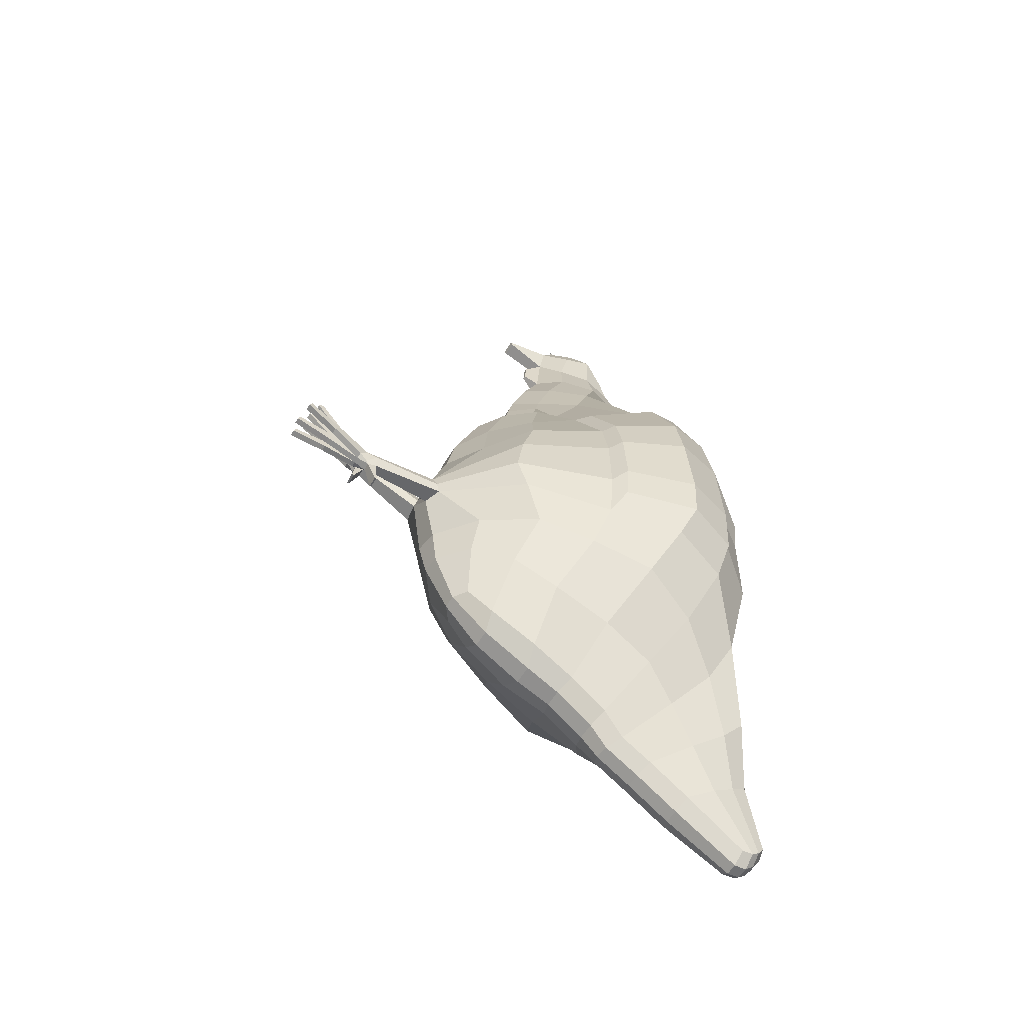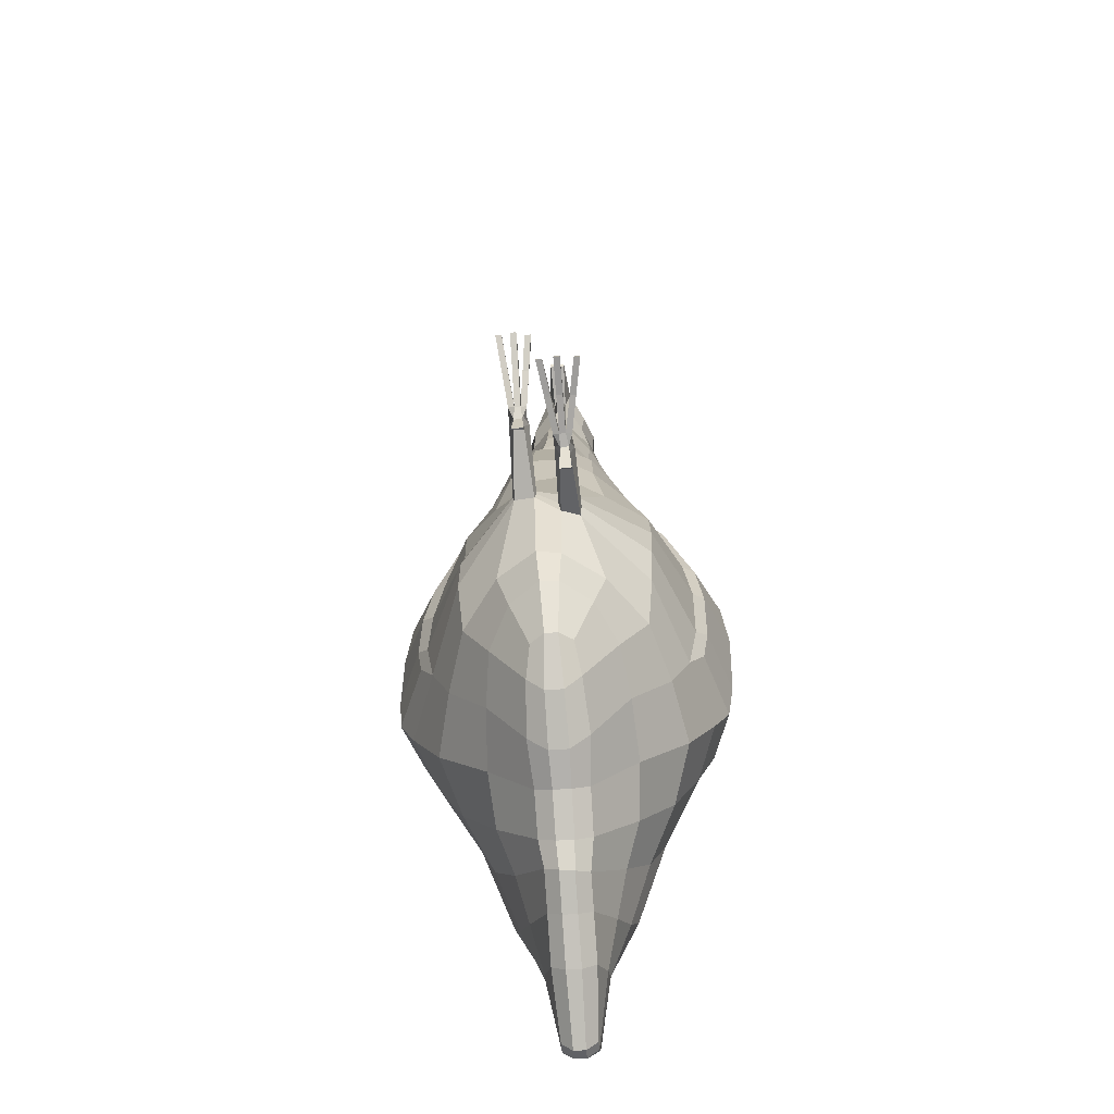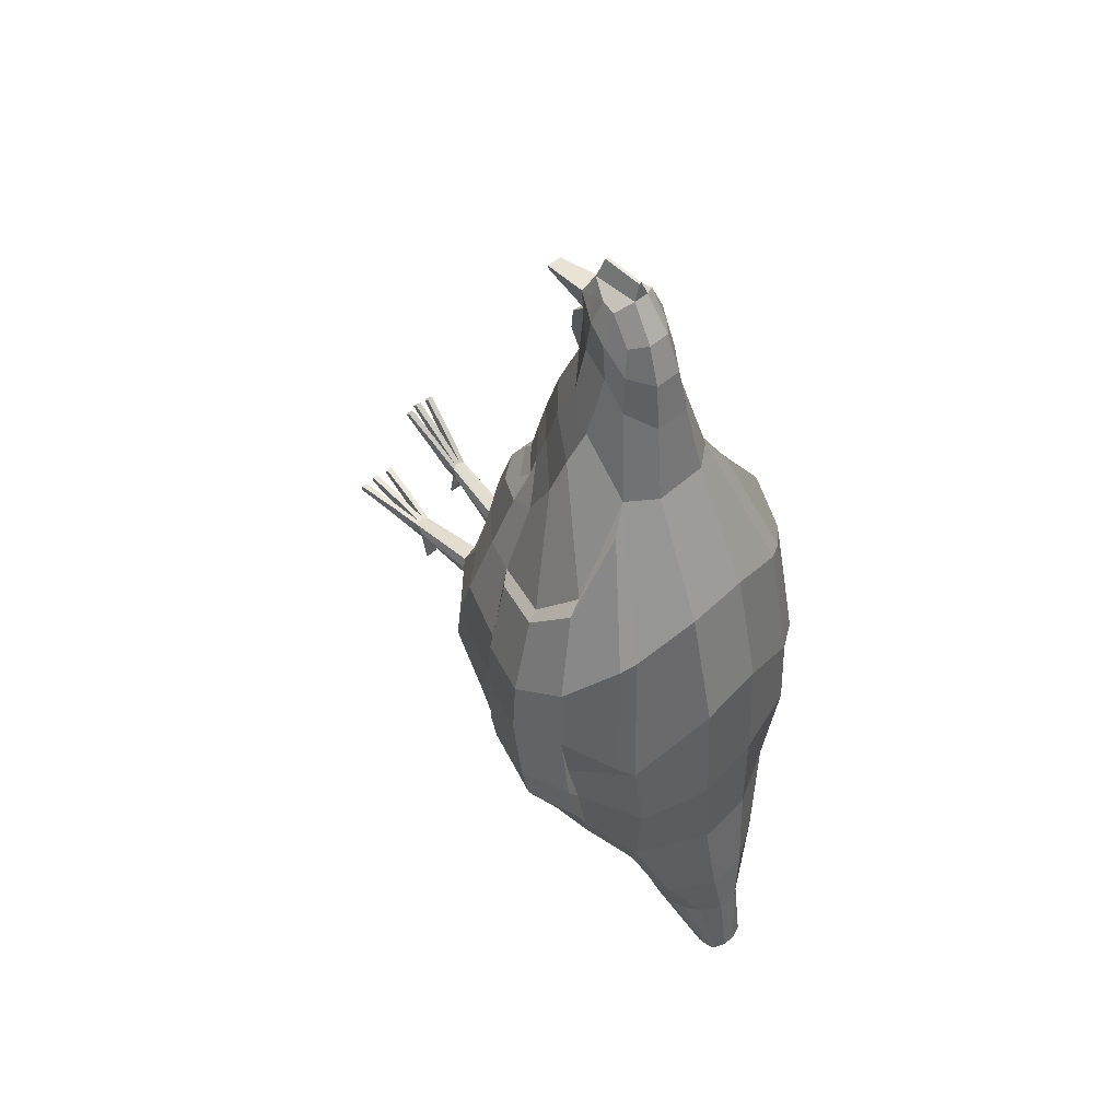
<metadata>
{"format":"obj","ext":"obj","renderer":"f3d","projection":"perspective","resolution":1024,"background":"white","views":[{"elev":-58.6,"azim":59.0,"up":"+Z"},{"elev":-56.4,"azim":4.7,"up":"+Z"},{"elev":50.2,"azim":136.3,"up":"+Z"}]}
</metadata>
<code>
o Chicken
v -0.1451 1.257 -0.8292
v -0.1702 0.7394 -0.545
v -0.1983 1.024 -0.6829
v -0.2568 1.427 -0.5376
v -0.09178 0.5315 -0.1549
v -0.3447 1.113 0.3501
v -0.1869 0.7897 0.2265
v -0.2521 0.7713 0.0439
v -0.4263 1.163 -0.3568
v -0.2561 0.7056 -0.2857
v -0.05723 0.6663 -0.626
v -0.07176 0.9833 -0.8149
v -0.0817 1.418 -1.03
v -0.07787 1.527 -0.9519
v -0.05873 1.343 -1.08
v -0.04747 1.548 -1.173
v -0.3031 1.429 -0.09162
v -0.08813 0.5486 -0.09999
v -0.2497 0.749 -0.0878
v -0.1378 1.079 0.8262
v -0.1167 0.7453 0.3852
v -0.1744 0.9869 0.5735
v -0.1578 0.8304 0.4126
v -0.08783 0.9889 0.8881
v -0.1187 0.8052 0.4334
v -0.09024 0.8862 0.6239
v -0.1174 0.8458 0.4767
v -0.06653 1.139 1.105
v -0.06354 1.088 1.184
v -0.04652 1.01 1.168
v -0.08516 1 1.009
v -0.09177 1.092 0.99
v -0.0948 1.16 0.9256
v -0.09921 1.091 1.106
v -0.08254 1.15 1.029
v 0.1451 1.257 -0.8294
v 0.1125 0.6838 0.2096
v 0.1679 0.7458 -0.5442
v 0.1981 1.024 -0.6834
v 0.2606 1.396 0.3126
v 0.2479 1.413 -0.5773
v 0.3449 1.114 0.3502
v 0.2032 0.7895 0.2269
v 0.2624 0.7549 0.05335
v 0.4047 1.156 -0.388
v 0.2607 0.7339 -0.2815
v 0.05872 1.146 -0.9548
v 0.05542 0.6636 -0.6237
v 0.08187 1.418 -1.03
v 0.07803 1.527 -0.9526
v 0.0589 1.343 -1.08
v 0.05018 1.582 -1.137
v 0.3025 1.446 -0.09134
v 0.08008 0.5214 -0.1792
v 0.2679 0.7162 -0.07541
v 0.1379 1.079 0.8262
v 0.1745 0.9862 0.5737
v 0.1627 0.8359 0.403
v 0.1126 0.8056 0.4314
v 0.0667 1.139 1.105
v 0.0637 1.088 1.184
v 0.06576 1 1.009
v 0.09194 1.092 0.99
v 0.09496 1.16 0.9256
v 0.05092 1.005 1.152
v 0.09937 1.091 1.106
v 0.004239 1.11 1.252
v -0.00401 1.11 1.252
v -0.05079 0.7819 0.4869
v 0.04771 0.7819 0.4869
v 0.04124 0.7516 0.4527
v -0.04529 0.7518 0.4539
v -0.005111 0.8934 1.023
v 0.00534 0.8934 1.023
v 0.005186 0.8875 0.9627
v -0.004958 0.8875 0.9627
v 0.03275 0.5872 0.04125
v 0.0176 0.9292 0.9281
v -0.01738 0.9292 0.9281
v -0.04839 1.234 0.8954
v 0.03702 1.212 1.015
v -0.03679 1.212 1.015
v 0.03484 0.6902 0.3695
v 0.04209 0.9893 1.159
v -0.04189 0.9893 1.159
v -0.01988 1.115 -0.9731
v 0.02011 1.119 -0.9755
v -0.0202 1.328 -1.107
v 0.07948 1.529 -0.5333
v 0.09953 1.515 0.04535
v -0.09931 1.488 0.03004
v 0.02831 1.569 -0.9394
v -0.03651 0.5223 -0.1621
v 0.01753 1.593 -1.143
v 0.03346 0.514 -0.1706
v -0.01633 1.507 -1.21
v -0.02566 0.74 -0.7245
v 0.02429 0.74 -0.7245
v 0.02444 0.9667 -0.8398
v -0.02421 0.9667 -0.8395
v 0.01761 0.637 -0.6243
v -0.02118 0.8216 1.131
v 0.02141 0.8216 1.131
v 0.02114 0.8255 1.122
v -0.02091 0.8255 1.122
v 0.004195 0.9986 1.257
v -0.003967 0.9986 1.257
v -0.1869 1.163 -0.7518
v -0.3047 1.232 0.4573
v -0.3704 1.324 -0.3827
v -0.4107 1.303 -0.1126
v -0.1617 1.036 0.7065
v 0.1864 1.163 -0.7524
v 0.3044 1.229 0.463
v 0.353 1.315 -0.418
v 0.07058 1.085 -0.8921
v 0.409 1.302 -0.1113
v 0.1614 1.034 0.7073
v -0.03159 0.8695 0.789
v 0.03137 0.8695 0.789
v -0.02413 1.069 -0.9148
v -0.1884 0.8694 -0.6122
v -0.3353 0.9517 0.08017
v -0.2425 0.9077 0.2684
v -0.3501 0.9539 -0.3417
v -0.08153 0.8602 -0.7616
v -0.3621 0.9555 -0.06688
v -0.1677 0.902 0.4285
v 0.1882 0.8692 -0.6126
v 0.3499 0.947 0.08858
v 0.2607 0.9107 0.2666
v 0.3471 0.9577 -0.356
v 0.3725 0.949 -0.04802
v 0.1646 0.902 0.4284
v -0.02678 0.872 -0.7987
v 0.3424 1.238 0.4302
v 0.1968 1.246 0.6242
v 0.3999 1.33 -0.3136
v 0.4488 1.188 -0.3001
v 0.3024 1.378 0.2955
v 0.4123 1.279 0.2003
v 0.4542 1.148 0.146
v 0.3025 0.9449 0.2603
v 0.3794 1.126 0.3376
v 0.4721 1.157 0.001672
v 0.3406 1.424 -0.05128
v 0.4313 1.297 0.02601
v 0.3839 0.9742 0.09785
v 0.3884 0.9911 -0.2877
v 0.4045 0.9799 -0.02756
v -0.3418 1.236 0.4262
v -0.1975 1.244 0.6186
v -0.4177 1.334 -0.272
v -0.4709 1.19 -0.2575
v -0.3019 1.363 0.2922
v -0.4109 1.272 0.2054
v -0.452 1.146 0.1469
v -0.2857 0.9409 0.2648
v -0.378 1.122 0.3388
v -0.4707 1.155 0.00107
v -0.3404 1.409 -0.04248
v -0.4305 1.293 0.03066
v -0.3695 0.9783 0.09346
v -0.3906 0.9923 -0.2624
v -0.3965 0.9854 -0.03607
v 0.08303 0.2846 -0.2412
v 0.0494 0.3176 -0.2593
v 0.03233 0.2846 -0.2411
v -0.07565 0.3312 -0.07228
v -0.08913 0.3109 -0.04089
v -0.05262 0.3293 -0.07028
v -0.03892 0.3115 -0.04024
v -0.07795 0.3535 -0.07422
v -0.05032 0.3535 -0.07462
v -0.08412 0.3448 -0.0248
v -0.04395 0.3451 -0.02468
v 0.03758 0.3084 -0.2088
v 0.047 0.3403 -0.2503
v 0.07351 0.34 -0.2509
v 0.07776 0.3074 -0.2097
v -0.06343 0.5977 0.04284
v -0.1606 0.6736 0.02753
v -0.05278 0.69 0.3694
v -0.05073 1.005 1.152
v -0.0728 1.272 0.6983
v -0.1448 1.219 0.6928
v -0.02534 0.5702 -0.4875
v -0.1099 0.6337 -0.4936
v -0.01731 1.593 -1.143
v -0.05001 1.582 -1.137
v -0.03993 0.5396 -0.1008
v -0.02046 1.114 1.21
v -0.1222 0.6868 0.2113
v -0.05825 0.6179 0.1872
v -0.03042 0.8228 0.6565
v -0.01707 0.9434 1.073
v -0.2604 1.384 0.2955
v -0.09257 1.417 0.3603
v -0.05855 1.132 -0.9467
v -0.0391 0.9967 1.172
v -0.07926 1.519 -0.5308
v -0.02808 1.569 -0.9395
v -0.02948 1.176 1.117
v -0.01632 1.542 -1.205
v -0.04753 1.514 -1.178
v -0.07196 0.7326 -0.6842
v -0.01815 0.637 -0.6243
v -0.07085 1.084 -0.8894
v -0.09343 0.9293 0.7551
v -0.1079 0.8656 0.5418
v -0.0375 0.8005 0.572
v -0.05566 0.3092 -0.0428
v -0.0724 0.3087 -0.04343
v -0.05566 0.3375 -0.01949
v -0.0724 0.3375 -0.01954
v 0.02069 1.114 1.21
v 0.1116 0.846 0.4762
v 0.02573 0.618 0.1872
v 0.03065 0.8228 0.6565
v 0.0904 0.8856 0.6238
v 0.0173 0.9434 1.073
v 0.04862 1.234 0.8954
v 0.0928 1.432 0.3714
v 0.03931 0.9967 1.172
v 0.04671 1.01 1.168
v 0.02971 1.176 1.117
v 0.0341 0.5245 -0.2326
v 0.0852 0.5405 -0.2374
v 0.01655 1.542 -1.205
v 0.04763 1.548 -1.173
v 0.01656 1.507 -1.21
v 0.04769 1.514 -1.178
v 0.07009 0.7327 -0.6842
v 0.1454 0.6528 0.02865
v 0.088 0.9889 0.8881
v 0.08271 1.15 1.029
v 0.1093 0.7434 0.3743
v 0.145 1.217 0.6946
v 0.07303 1.274 0.6966
v 0.02043 1.328 -1.107
v 0.1089 0.6405 -0.4951
v 0.0254 0.5731 -0.4887
v 0.07192 0.9832 -0.8157
v 0.09316 0.9293 0.7551
v 0.02391 1.07 -0.9159
v 0.0268 0.8719 -0.7988
v 0.08143 0.8602 -0.7617
v 0.03737 0.8005 0.572
v 0.1073 0.8649 0.5415
v 0.07173 0.3147 -0.2584
v 0.06613 0.2838 -0.2448
v 0.04923 0.2837 -0.2452
v 0.06581 0.2983 -0.2083
v 0.04907 0.2999 -0.2074
v -0.09592 0.1644 0.09737
v -0.1127 0.1644 0.09737
v -0.1127 0.1777 0.1079
v -0.09592 0.1776 0.1079
v -0.05585 0.16 0.09671
v -0.07259 0.16 0.09671
v -0.05585 0.1731 0.1076
v -0.07259 0.1732 0.1075
v -0.01766 0.1842 0.1085
v -0.01766 0.171 0.09829
v -0.0344 0.171 0.0983
v -0.0344 0.1842 0.1085
v 0.02036 0.09603 -0.1869
v 0.00346 0.09604 -0.1868
v 0.00346 0.103 -0.1707
v 0.0202 0.1033 -0.1708
v 0.06684 0.08635 -0.1959
v 0.04994 0.08635 -0.1959
v 0.06653 0.09328 -0.1792
v 0.04978 0.09302 -0.1791
v 0.1183 0.09526 -0.1872
v 0.1178 0.1029 -0.1713
v 0.1014 0.09526 -0.1872
v 0.1011 0.1027 -0.1712
v -0.08182 0.3254 -0.1373
v -0.08182 0.3205 -0.1392
v -0.04727 0.3189 -0.1387
v -0.04727 0.3259 -0.138
v 0.04377 0.3411 -0.3228
v 0.04376 0.3451 -0.319
v 0.07691 0.3454 -0.3189
v 0.07726 0.3393 -0.3232
v -0.2861 1.452 -0.2827
v -0.09642 0.5402 -0.1271
v -0.2509 0.6952 -0.1972
v 0.2807 1.462 -0.309
v 0.2662 0.6977 -0.1987
v 0.09606 1.527 -0.2925
v 0.3924 1.322 -0.2283
v -0.4035 1.322 -0.2156
v 0.3715 0.9532 -0.2238
v -0.3695 0.9513 -0.2257
v 0.4662 1.181 -0.1933
v 0.4227 1.319 -0.1893
v 0.4036 0.9897 -0.1907
v -0.4764 1.177 -0.1637
v -0.431 1.316 -0.165
v -0.4028 0.9922 -0.1809
v -0.07758 0.3316 -0.06402
v -0.09104 0.3623 -0.04989
v 0.08542 0.3362 -0.2251
v 0.08863 0.531 -0.2086
v -0.09583 1.504 -0.292
v 0.07306 0.3091 -0.2475
v 0.04642 0.3138 -0.2519
v -0.05063 0.3298 -0.0582
v -0.03714 0.3621 -0.05018
v 0.03269 0.3352 -0.2241
v -0.03175 0.5309 -0.1315
v 0.02756 0.5193 -0.2012
v 0.09779 0.2059 -0.1874
v 0.08345 0.2026 -0.1862
v 0.08377 0.1912 -0.2117
v 0.1007 0.1911 -0.2118
v 0.04958 0.1863 -0.2171
v 0.06649 0.1863 -0.2171
v 0.04943 0.1968 -0.1902
v 0.06617 0.1971 -0.1903
v 0.03479 0.1914 -0.2117
v 0.03464 0.2027 -0.1861
v 0.02052 0.2058 -0.1869
v 0.01789 0.1916 -0.2114
v -0.03081 0.2664 0.04423
v -0.04503 0.2644 0.04665
v -0.02829 0.2433 0.03034
v -0.04503 0.2434 0.03038
v -0.07249 0.2581 0.04633
v -0.07249 0.2371 0.02898
v -0.05575 0.2581 0.04639
v -0.05575 0.2371 0.02898
v -0.08416 0.2395 0.02947
v -0.08416 0.2603 0.04635
v -0.1009 0.2398 0.02963
v -0.09839 0.263 0.04398
v -0.2093 1.36 -0.6973
v -0.2449 0.7631 -0.4149
v -0.34 1.094 -0.5235
v -0.085 1.479 -0.9894
v 0.2055 1.352 -0.7104
v 0.2458 0.7821 -0.4114
v 0.3307 1.093 -0.5323
v 0.08516 1.479 -0.9894
v 0.2812 1.242 -0.605
v -0.2892 1.25 -0.5883
v 0.2957 0.9279 -0.4733
v -0.2968 0.9216 -0.4693
v -0.01668 1.568 -1.181
v 0.03214 0.5559 -0.3874
v 0.1424 0.6459 -0.3867
v -0.1433 0.6284 -0.3792
v -0.04841 1.567 -1.159
v 0.04857 1.567 -1.159
v 0.01691 1.568 -1.181
v -0.03319 0.549 -0.3813
v -0.1134 1.338 -0.9263
v -0.168 1.488 -0.7841
v 0.1135 1.338 -0.9263
v 0.05881 1.232 -1.006
v 0.1637 1.477 -0.801
v 0.0539 1.554 -0.7872
v -0.02004 1.212 -1.032
v -0.05367 1.553 -0.7884
v -0.05864 1.229 -1.006
v 0.02027 1.213 -1.032
v 0.1453 1.426 -0.8577
v -0.1472 1.43 -0.8541
v 0.02004 0.9841 1.205
v 0.05362 1.043 1.186
v 0.03266 0.9505 1.145
v 0.0727 1.023 1.115
v -0.05346 1.043 1.186
v -0.07254 1.023 1.115
v -0.01981 0.9841 1.205
v -0.03243 0.9505 1.145
f 354 5 10 340
f 289 10 5 288
f 350 125 9 341
f 124 123 8 7
f 348 110 4 339
f 111 162 161 17
f 7 8 182 193
f 109 151 159 6
f 296 125 10 289
f 188 2 206 11
f 108 1 199 208
f 122 3 12 126
f 367 359 13 15
f 370 360 14 342
f 15 13 16 205
f 342 14 190 355
f 123 127 19 8
f 186 152 151 109
f 8 19 18 182
f 124 7 23 128
f 7 193 21 23
f 109 6 22 112
f 128 23 27 210
f 23 21 25 27
f 112 22 26 209
f 34 376 375 29
f 35 34 29 28
f 186 20 32 33
f 20 24 31 32
f 33 32 34 35
f 32 31 376 34
f 353 344 46 228
f 291 306 228 46
f 349 345 45 132
f 131 43 44 130
f 347 343 41 115
f 133 150 148 130
f 43 37 234 44
f 131 143 144 42
f 295 291 46 132
f 241 48 233 38
f 113 116 47 36
f 129 247 243 39
f 362 51 49 361
f 369 346 50 363
f 51 232 230 49
f 346 356 52 50
f 130 44 55 133
f 130 148 143 131
f 44 234 54 55
f 131 134 58 43
f 43 58 237 37
f 114 118 57 42
f 134 249 217 58
f 58 217 59 237
f 118 244 220 57
f 66 61 372 374
f 236 60 61 66
f 238 64 63 56
f 56 63 62 235
f 64 236 66 63
f 63 66 374 62
f 119 120 78 79
f 207 101 242 187
f 198 223 90 91
f 202 92 94 189
f 105 104 103 102
f 194 218 83 183
f 97 98 101 207
f 80 222 239 185
f 96 231 240 88
f 121 245 99 100
f 135 246 98 97
f 204 229 231 96
f 191 95 77 181
f 203 226 81 82
f 351 357 229 204
f 358 352 227 93
f 192 216 226 203
f 366 364 92 202
f 307 292 89 201
f 365 368 87 86
f 185 239 223 198
f 378 373 371 377
f 183 83 71 72
f 82 81 222 80
f 211 248 219 195
f 181 77 218 194
f 72 71 70 69
f 86 87 245 121
f 195 219 120 119
f 56 235 244 118
f 238 56 118 114
f 293 298 138 115
f 39 243 116 113
f 290 293 115 41
f 53 146 147 117
f 345 347 115 45
f 20 112 209 24
f 186 109 112 20
f 123 163 165 127
f 3 108 208 12
f 287 4 110 294
f 197 155 152 186
f 341 9 110 348
f 69 70 248 211
f 100 99 246 135
f 57 220 249 134
f 42 57 134 131
f 42 144 136 114
f 38 233 247 129
f 295 299 150 133
f 114 136 137 238
f 344 349 132 46
f 22 128 210 26
f 6 124 128 22
f 17 161 155 197
f 2 122 126 206
f 124 158 163 123
f 294 301 162 111
f 340 10 125 350
f 313 314 95 191
f 136 144 142 141
f 298 297 139 138
f 141 142 145 147
f 140 141 147 146
f 137 136 141 140
f 142 148 150 145
f 297 299 149 139
f 144 143 148 142
f 115 138 139 45
f 45 139 149 132
f 40 140 146 53
f 238 137 140 40
f 151 156 157 159
f 301 153 154 300
f 156 162 160 157
f 155 161 162 156
f 152 155 156 151
f 157 160 165 163
f 300 154 164 302
f 159 157 163 158
f 296 302 164 125
f 125 164 154 9
f 6 159 158 124
f 9 154 153 110
f 375 377 192 29
f 12 100 135 126
f 27 69 211 210
f 26 195 119 209
f 199 86 121 208
f 25 72 69 27
f 182 181 194 193
f 210 211 195 26
f 35 82 80 33
f 21 183 72 25
f 186 185 198 197
f 367 365 86 199
f 287 307 201 4
f 360 366 202 14
f 29 192 203 28
f 354 358 93 5
f 355 351 204 16
f 28 203 82 35
f 18 191 181 182
f 16 204 96 205
f 126 135 97 206
f 208 121 100 12
f 205 96 88 15
f 33 80 185 186
f 206 97 207 11
f 193 194 183 21
f 14 202 189 190
f 197 198 91 17
f 11 207 187 188
f 209 119 79 24
f 31 24 79 196
f 31 196 378 376
f 372 61 216 371
f 70 217 249 248
f 99 243 247 246
f 87 47 116 245
f 219 220 244 120
f 120 244 235 78
f 101 48 241 242
f 223 40 53 90
f 62 374 373 221
f 92 50 52 94
f 218 37 237 83
f 98 233 48 101
f 222 64 238 239
f 231 232 51 240
f 245 116 243 99
f 246 247 233 98
f 229 230 232 231
f 95 54 234 77
f 226 60 236 81
f 357 356 230 229
f 352 353 228 227
f 216 61 60 226
f 364 363 50 92
f 292 290 41 89
f 368 362 47 87
f 239 238 40 223
f 83 237 59 71
f 81 236 64 222
f 235 62 221 78
f 248 249 220 219
f 77 234 37 218
f 71 59 217 70
f 90 53 290 292
f 17 91 307 287
f 127 165 302 296
f 160 300 302 165
f 162 301 300 160
f 145 150 299 297
f 147 145 297 298
f 110 153 301 294
f 132 149 299 295
f 17 287 294 111
f 53 117 293 290
f 117 147 298 293
f 91 90 292 307
f 133 55 291 295
f 55 54 306 291
f 127 296 289 19
f 19 289 288 18
f 93 227 314 313
f 242 241 353 352
f 94 52 356 357
f 190 189 351 355
f 188 187 358 354
f 2 340 350 122
f 38 129 349 344
f 3 341 348 108
f 39 113 347 345
f 187 242 352 358
f 189 94 357 351
f 49 230 356 346
f 361 49 346 369
f 113 36 343 347
f 129 39 345 349
f 241 38 344 353
f 13 342 355 16
f 359 370 342 13
f 108 348 339 1
f 122 350 341 3
f 188 354 340 2
f 1 339 370 359
f 36 361 369 343
f 240 51 362 368
f 89 41 363 364
f 4 201 366 360
f 15 88 365 367
f 88 240 368 365
f 201 89 364 366
f 343 369 363 41
f 47 362 361 36
f 339 4 360 370
f 199 1 359 367
f 225 372 371 224
f 65 374 372 225
f 224 371 373 84
f 84 373 374 65
f 30 375 376 184
f 85 378 377 200
f 184 376 378 85
f 200 377 375 30
f 196 105 102 378
f 221 373 103 104
f 102 103 373 378
f 196 221 104 105
f 312 309 168 177
f 305 308 250 179
f 316 278 276 315
f 252 168 309 167
f 304 303 170 175
f 328 266 263 327
f 311 310 171 174
f 171 310 172 212
f 313 311 174 93
f 191 214 176
f 288 304 175 18
f 54 253 180
f 306 305 179 228
f 314 312 177 95
f 93 174 173 5
f 18 175 215
f 18 215 214 191
f 169 213 170 303
f 169 171 212 213
f 336 258 255 335
f 332 260 262 331
f 173 279 280 169
f 228 179 178 227
f 95 177 254
f 95 254 253 54
f 166 251 250 308
f 251 252 167 250
f 324 270 267 323
f 320 271 272 319
f 167 283 286 250
f 257 256 255 258
f 335 255 256 337
f 338 257 258 336
f 337 256 257 338
f 262 260 259 261
f 331 262 261 333
f 334 259 260 332
f 333 261 259 334
f 266 265 264 263
f 327 263 264 329
f 329 264 265 330
f 330 265 266 328
f 269 268 267 270
f 325 269 270 324
f 326 268 269 325
f 323 267 268 326
f 274 272 271 273
f 319 272 274 321
f 322 273 271 320
f 321 274 273 322
f 278 277 275 276
f 318 275 277 317
f 317 277 278 316
f 315 276 275 318
f 282 281 280 279
f 285 286 283 284
f 178 284 283 167
f 169 280 281 171
f 171 281 282 174
f 179 285 284 178
f 174 282 279 173
f 250 286 285 179
f 54 180 305 306
f 5 173 304 288
f 173 169 303 304
f 180 166 308 305
f 227 178 312 314
f 191 176 311 313
f 176 172 310 311
f 178 167 309 312
f 180 315 318 166
f 251 317 316 253
f 166 318 317 251
f 253 316 315 180
f 254 321 322 253
f 253 322 320 251
f 252 319 321 254
f 251 320 319 252
f 252 323 326 168
f 168 326 325 177
f 177 325 324 254
f 254 324 323 252
f 212 330 328 214
f 172 329 330 212
f 176 327 329 172
f 214 328 327 176
f 214 333 334 212
f 212 334 332 213
f 215 331 333 214
f 213 332 331 215
f 170 337 338 175
f 175 338 336 215
f 213 335 337 170
f 215 336 335 213
f 79 76 73 196
f 78 221 74 75
f 377 371 106 107
f 107 106 67 68
f 73 74 221 196
f 79 78 75 76
f 76 75 74 73
f 68 67 216 192
f 106 371 216 67
f 107 68 192 377
f 184 85 200 30
f 65 225 224 84
l 374 376

</code>
